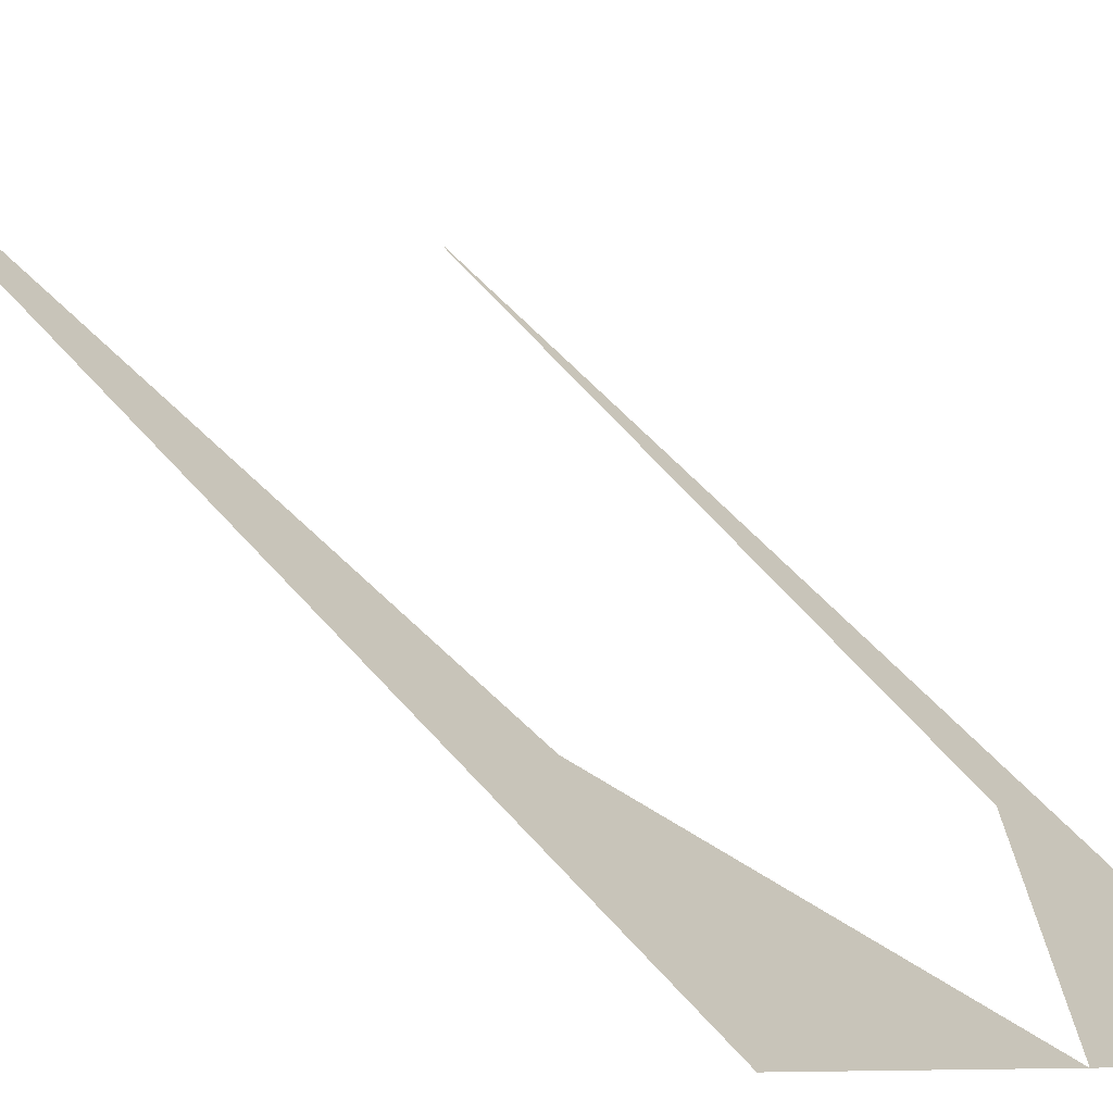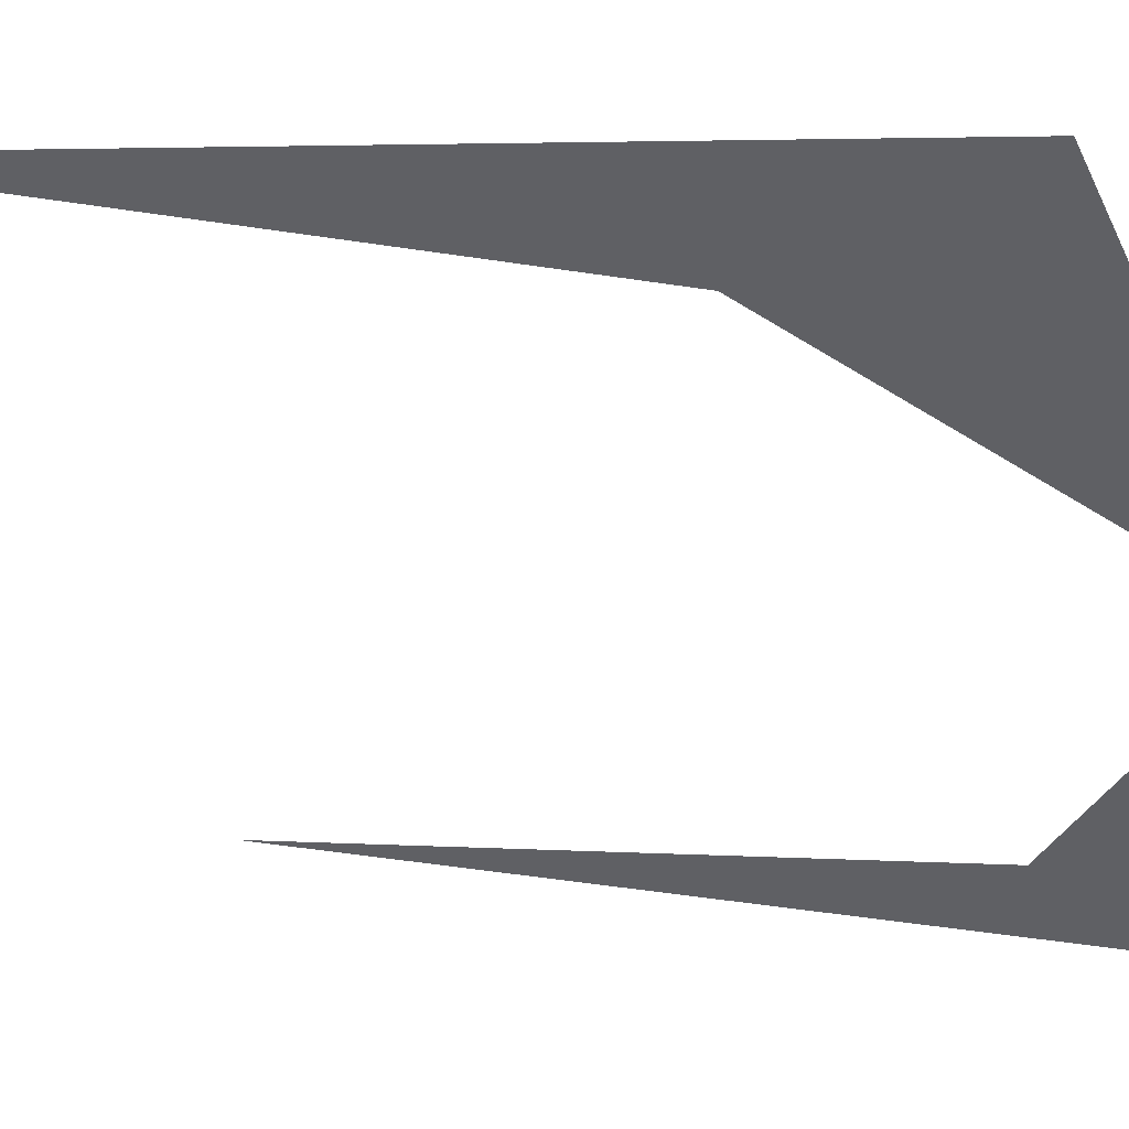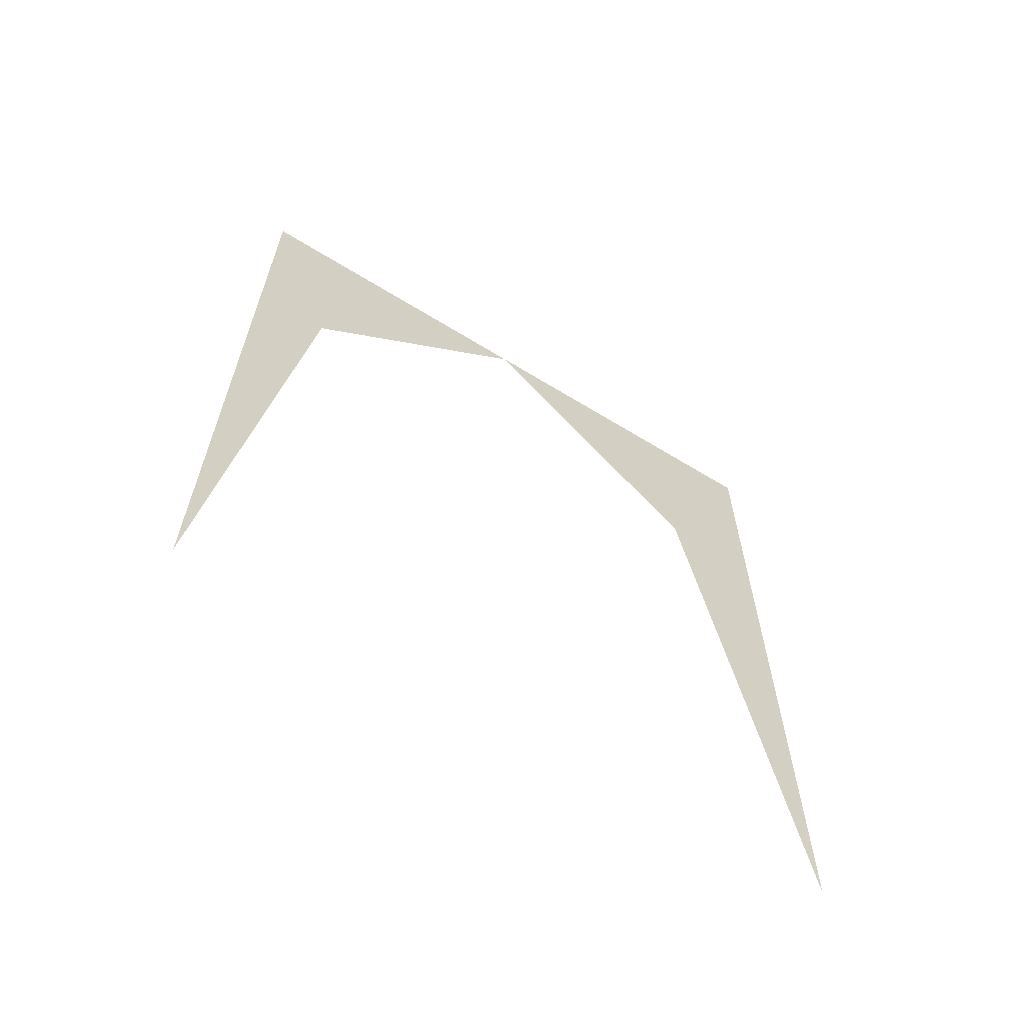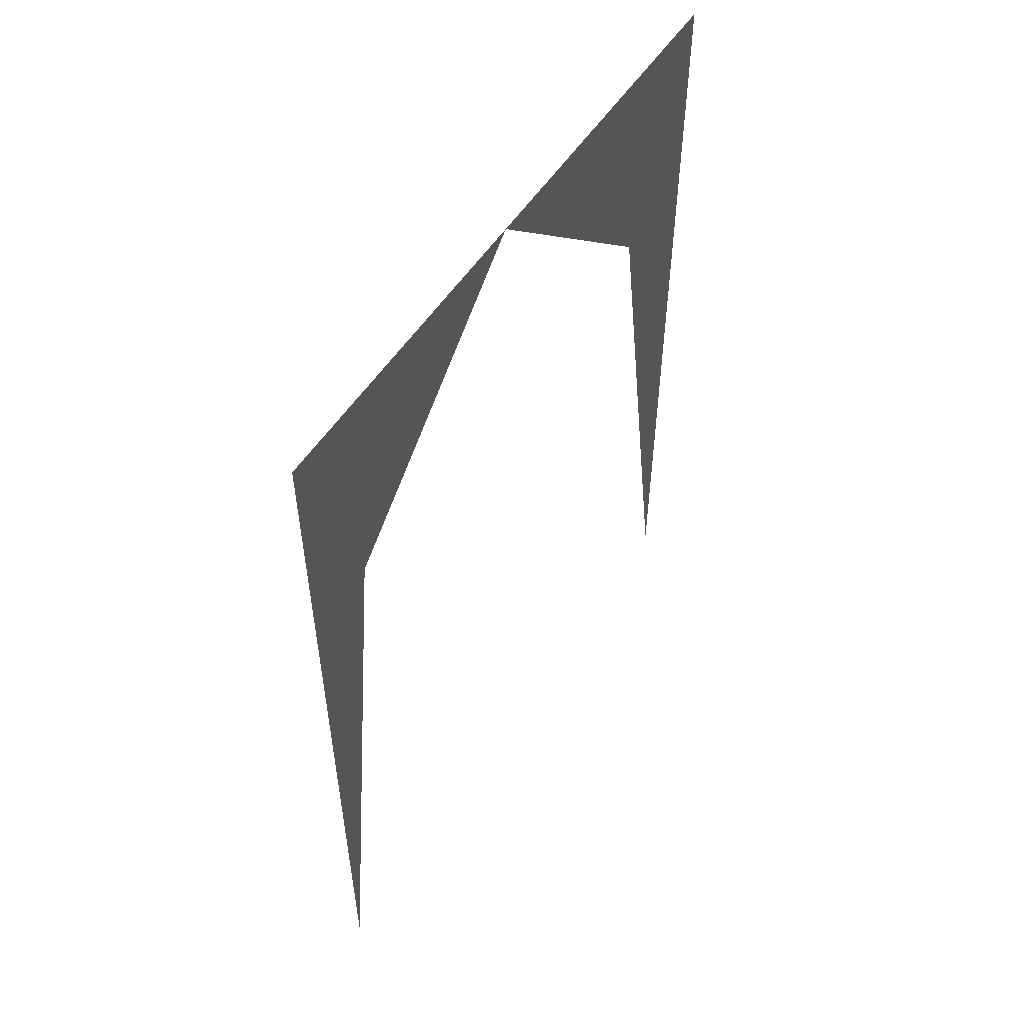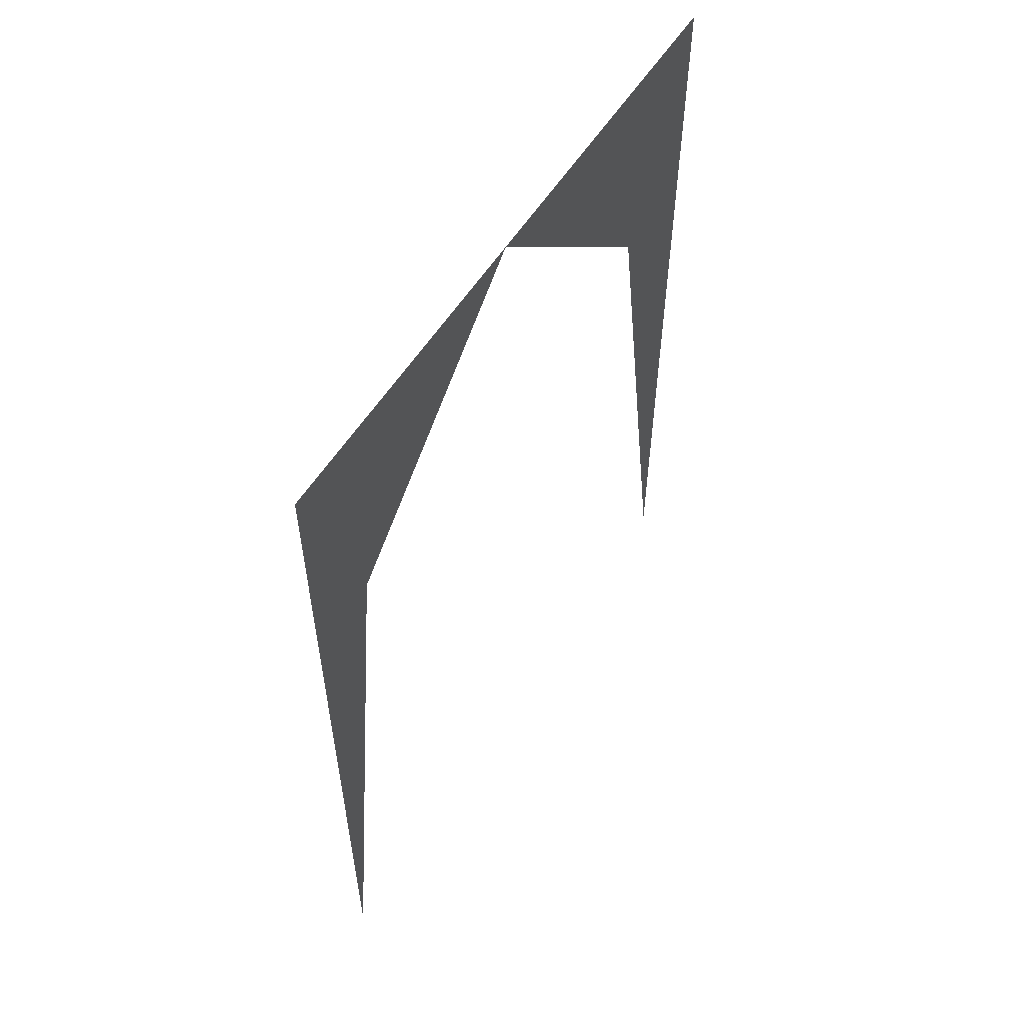
<metadata>
{"format":"obj","ext":"obj","renderer":"f3d","projection":"perspective","resolution":1024,"background":"white","views":[{"elev":50.6,"azim":141.6,"up":"+Z"},{"elev":5.4,"azim":124.7,"up":"+Z"},{"elev":-64.6,"azim":-76.7,"up":"+Y"},{"elev":54.0,"azim":-102.6,"up":"+Y"},{"elev":56.7,"azim":-103.1,"up":"+Y"}]}
</metadata>
<code>
v -0.01562 1.875 -0.01562
v -0.3828 1.875 -0.3828
v -0.3828 1.375 -0.3828
v -0.5 0 -0.5
v -0.5 1.875 -0.5
v 0.3438 1.375 0.3438
v 0.3438 1.875 0.3438
v 0.5 0 0.5
v 0.5 1.875 0.5
f 1 2 3
f 1 3 2
f 2 3 4
f 2 4 3
f 4 2 5
f 4 5 2
f 6 7 1
f 6 1 7
f 6 7 8
f 6 8 7
f 7 8 9
f 7 9 8

</code>
